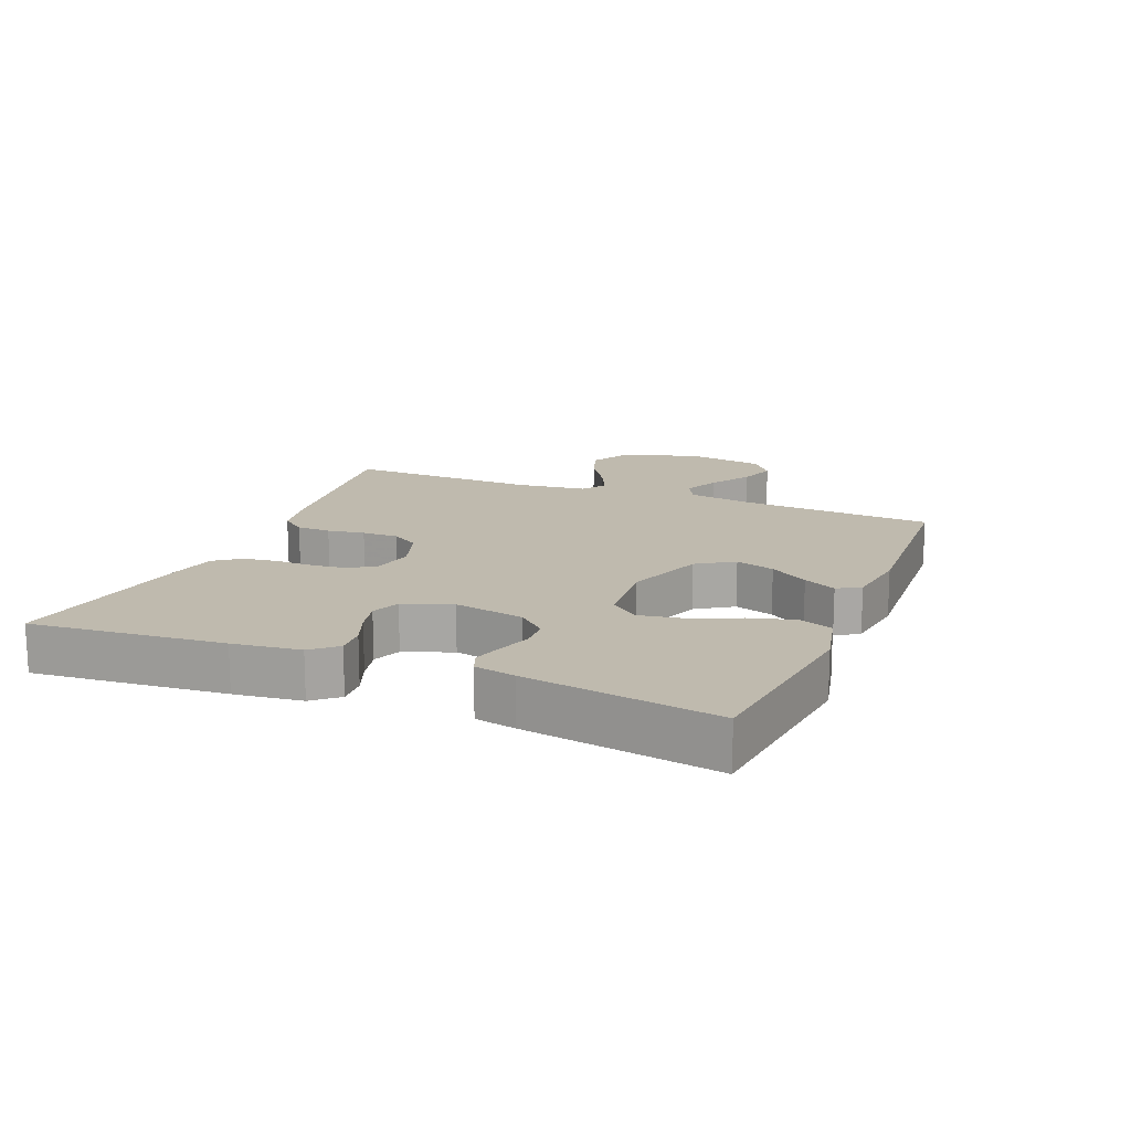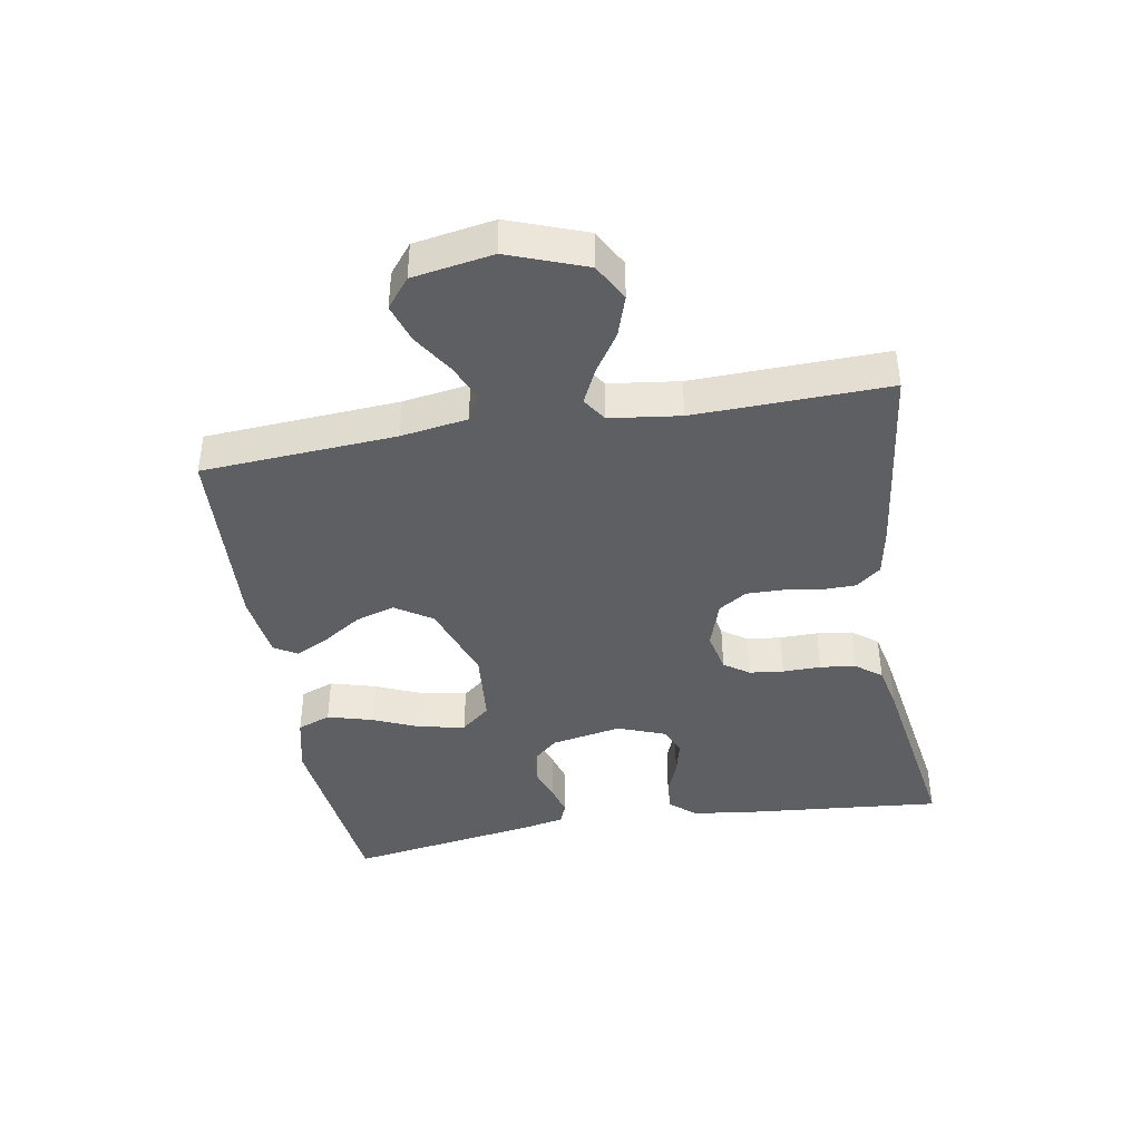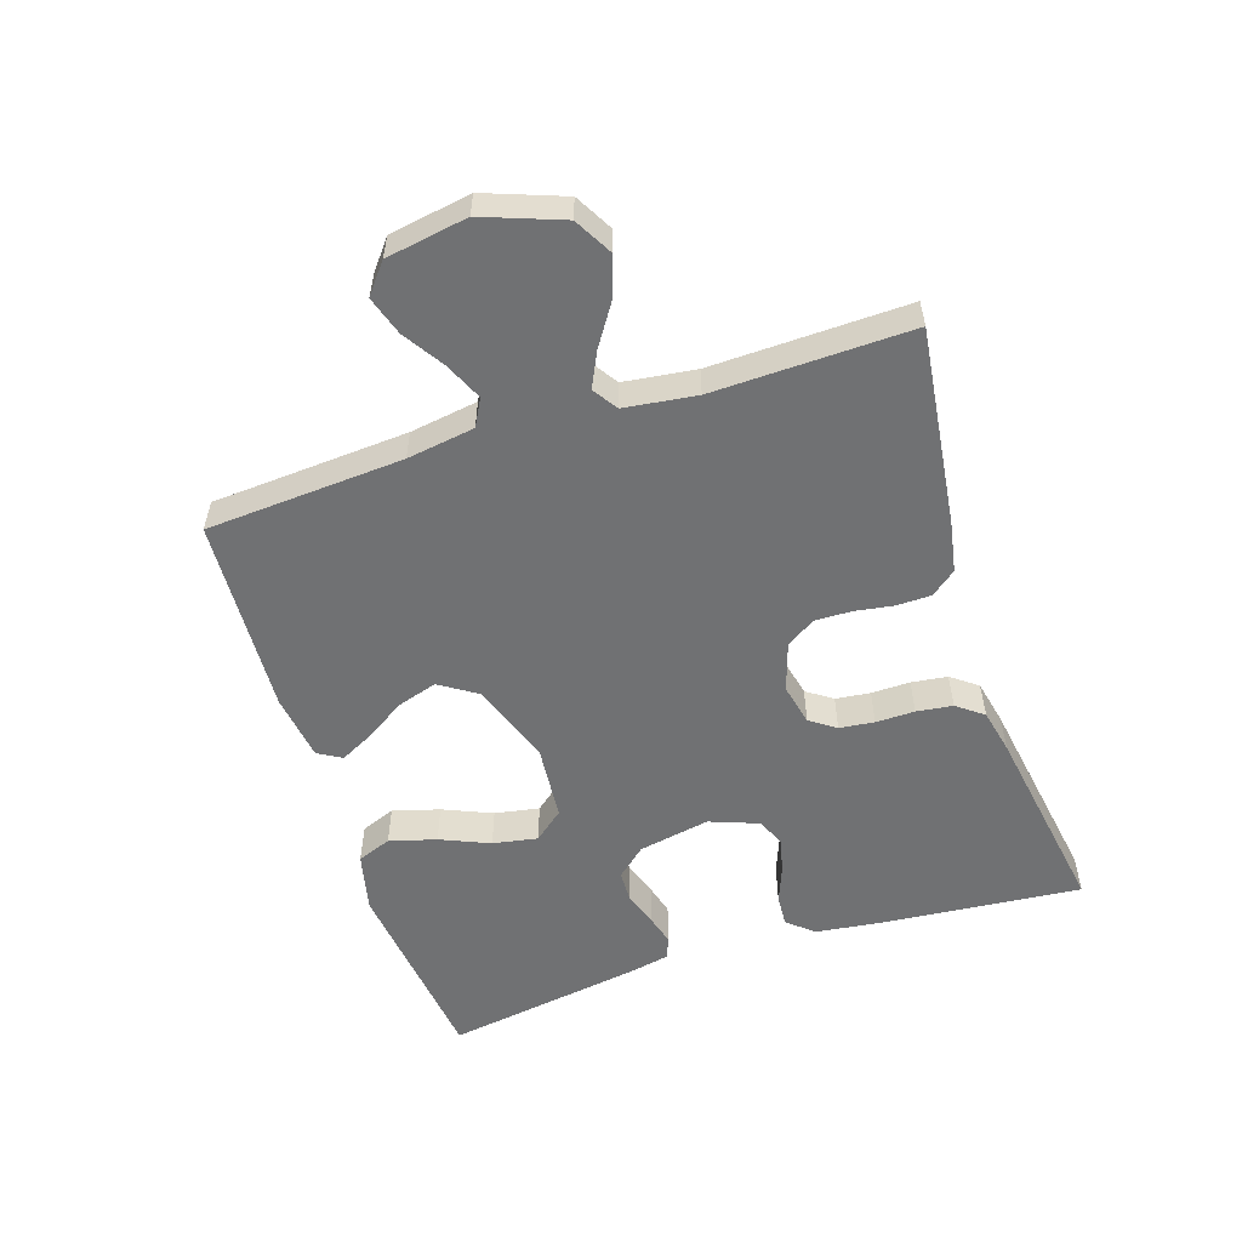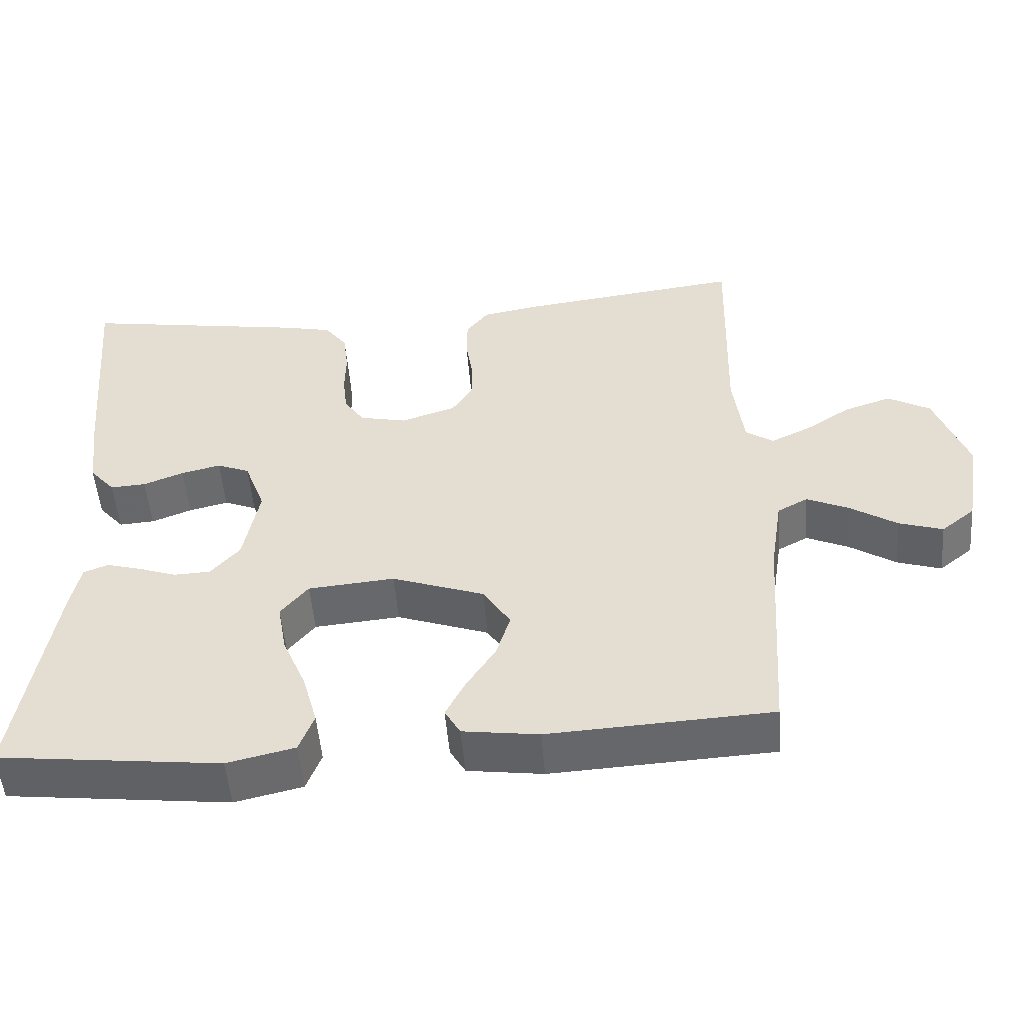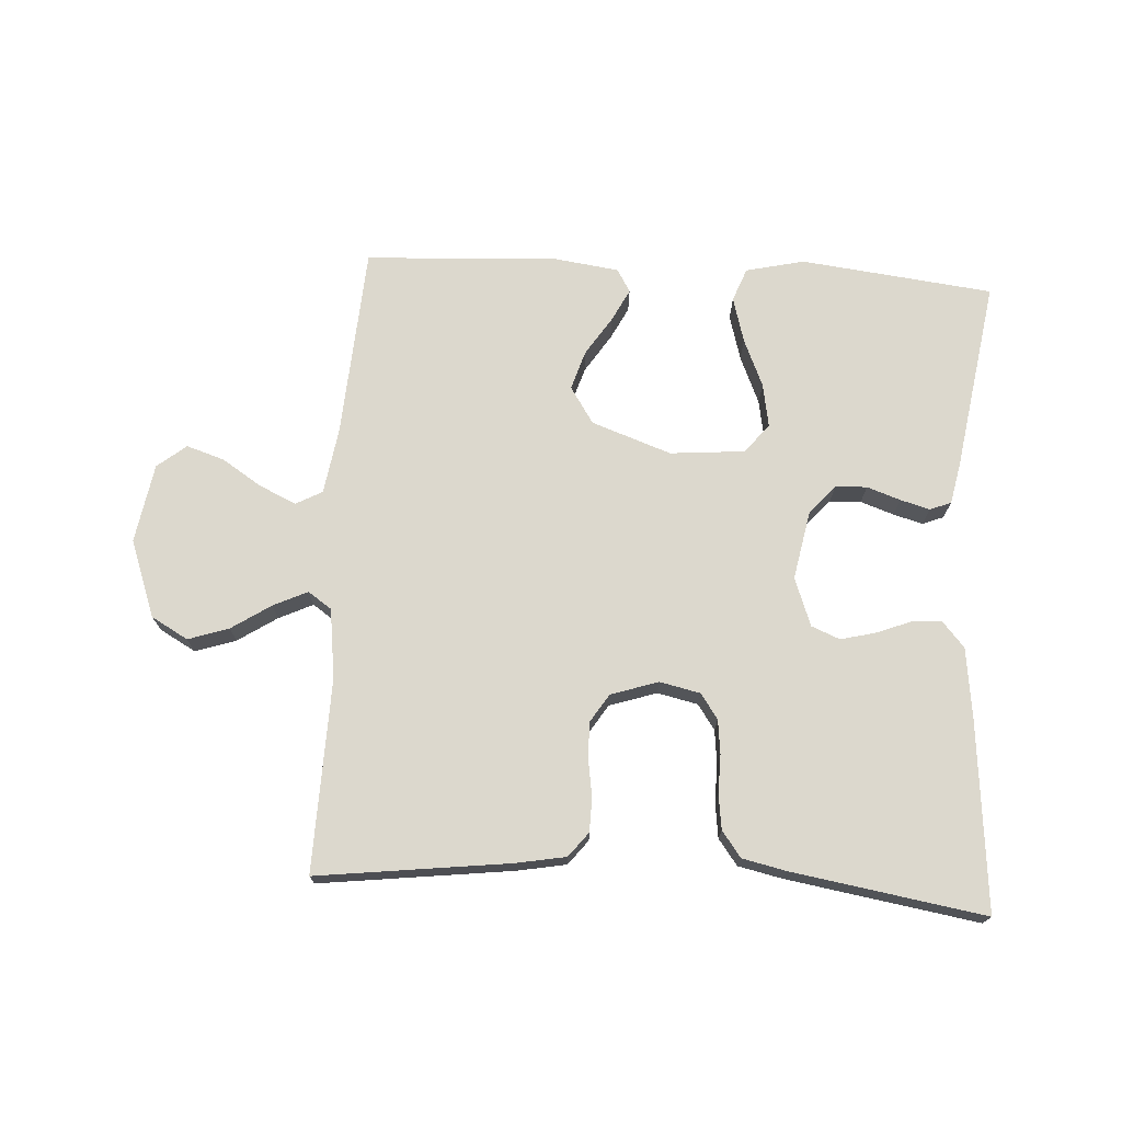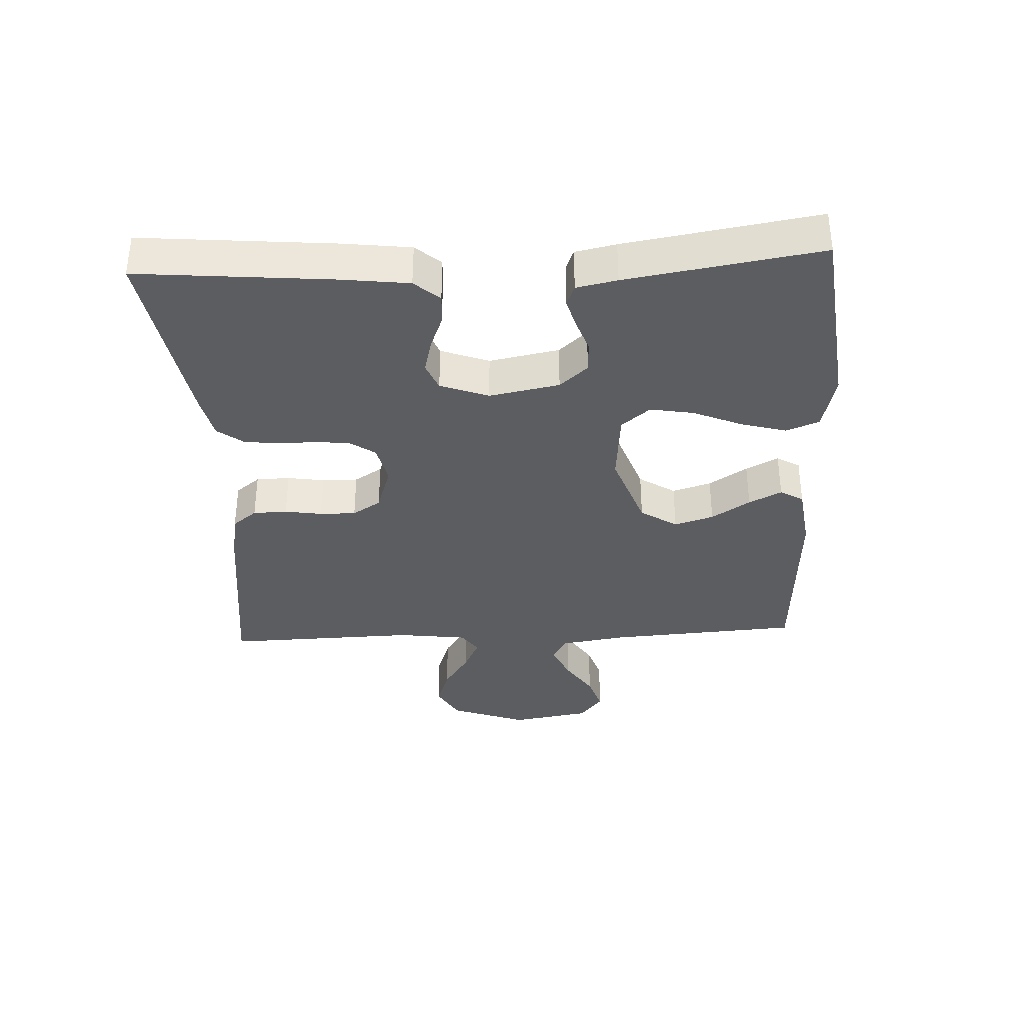
<metadata>
{"format":"obj","ext":"obj","renderer":"f3d","projection":"perspective","resolution":1024,"background":"white","views":[{"elev":15.6,"azim":112.2,"up":"+Y"},{"elev":-41.6,"azim":-80.3,"up":"+Y"},{"elev":-55.1,"azim":-72.1,"up":"+Y"},{"elev":-51.7,"azim":-175.4,"up":"+Z"},{"elev":72.4,"azim":3.4,"up":"+Y"},{"elev":-35.4,"azim":92.8,"up":"+Y"}]}
</metadata>
<code>
v -0.5 0.07 0.5
v -0.2 0.07 0.463
v -0.123 0.07 0.449
v -0.093 0.07 0.411
v -0.092 0.07 0.358
v -0.101 0.07 0.3
v -0.102 0.07 0.244
v -0.074 0.07 0.2
v 0 0.07 0.176
v 0.063 0.07 0.19
v 0.09 0.07 0.229
v 0.096 0.07 0.282
v 0.095 0.07 0.341
v 0.102 0.07 0.396
v 0.132 0.07 0.436
v 0.2 0.07 0.451
v 0.5 0.07 0.5
v 0.473 0.07 0.2
v 0.46 0.07 0.095
v 0.426 0.07 0.056
v 0.378 0.07 0.059
v 0.324 0.07 0.08
v 0.271 0.07 0.093
v 0.227 0.07 0.075
v 0.199 0.07 0
v 0.22 0.07 -0.109
v 0.259 0.07 -0.153
v 0.308 0.07 -0.155
v 0.36 0.07 -0.137
v 0.406 0.07 -0.124
v 0.439 0.07 -0.137
v 0.452 0.07 -0.2
v 0.5 0.07 -0.5
v 0.2 0.07 -0.535
v 0.109 0.07 -0.514
v 0.089 0.07 -0.462
v 0.109 0.07 -0.391
v 0.141 0.07 -0.316
v 0.153 0.07 -0.248
v 0.116 0.07 -0.203
v 0 0.07 -0.193
v -0.124 0.07 -0.237
v -0.161 0.07 -0.294
v -0.142 0.07 -0.355
v -0.103 0.07 -0.415
v -0.077 0.07 -0.466
v -0.098 0.07 -0.502
v -0.2 0.07 -0.516
v -0.5 0.07 -0.5
v -0.52 0.07 -0.2
v -0.536 0.07 -0.097
v -0.577 0.07 -0.075
v -0.634 0.07 -0.101
v -0.696 0.07 -0.141
v -0.755 0.07 -0.16
v -0.8 0.07 -0.124
v -0.821 0.07 0
v -0.777 0.07 0.12
v -0.72 0.07 0.152
v -0.657 0.07 0.131
v -0.596 0.07 0.091
v -0.543 0.07 0.066
v -0.506 0.07 0.091
v -0.492 0.07 0.2
v -0.5 0 0.5
v -0.2 0 0.463
v -0.123 0 0.449
v -0.093 0 0.411
v -0.092 0 0.358
v -0.101 0 0.3
v -0.102 0 0.244
v -0.074 0 0.2
v 0 0 0.176
v 0.063 0 0.19
v 0.09 0 0.229
v 0.096 0 0.282
v 0.095 0 0.341
v 0.102 0 0.396
v 0.132 0 0.436
v 0.2 0 0.451
v 0.5 0 0.5
v 0.473 0 0.2
v 0.46 0 0.095
v 0.426 0 0.056
v 0.378 0 0.059
v 0.324 0 0.08
v 0.271 0 0.093
v 0.227 0 0.075
v 0.199 0 0
v 0.22 0 -0.109
v 0.259 0 -0.153
v 0.308 0 -0.155
v 0.36 0 -0.137
v 0.406 0 -0.124
v 0.439 0 -0.137
v 0.452 0 -0.2
v 0.5 0 -0.5
v 0.2 0 -0.535
v 0.109 0 -0.514
v 0.089 0 -0.462
v 0.109 0 -0.391
v 0.141 0 -0.316
v 0.153 0 -0.248
v 0.116 0 -0.203
v 0 0 -0.193
v -0.124 0 -0.237
v -0.161 0 -0.294
v -0.142 0 -0.355
v -0.103 0 -0.415
v -0.077 0 -0.466
v -0.098 0 -0.502
v -0.2 0 -0.516
v -0.5 0 -0.5
v -0.52 0 -0.2
v -0.536 0 -0.097
v -0.577 0 -0.075
v -0.634 0 -0.101
v -0.696 0 -0.141
v -0.755 0 -0.16
v -0.8 0 -0.124
v -0.821 0 0
v -0.777 0 0.12
v -0.72 0 0.152
v -0.657 0 0.131
v -0.596 0 0.091
v -0.543 0 0.066
v -0.506 0 0.091
v -0.492 0 0.2
f 59 60 61
f 58 59 61
f 57 58 61
f 56 57 61
f 55 56 61
f 54 55 61
f 53 54 61
f 52 53 61 62
f 51 52 62 63
f 48 49 50
f 47 48 50
f 46 47 50
f 45 46 50
f 44 45 50
f 50 51 63
f 44 50 63
f 43 44 63
f 36 37 38
f 35 36 38
f 34 35 38
f 33 34 38
f 32 33 38
f 31 32 38
f 30 31 38
f 29 30 38
f 28 29 38
f 27 28 38 39
f 26 27 39 40
f 20 21 22
f 19 20 22
f 18 19 22
f 17 18 22
f 16 17 22
f 15 16 22
f 14 15 22
f 13 14 22
f 12 13 22
f 11 12 22 23
f 10 11 23 24
f 4 5 6
f 3 4 6
f 2 3 6
f 1 2 6
f 64 1 6
f 64 6 7
f 63 64 7
f 43 63 7
f 42 43 7
f 25 26 40 41
f 25 41 42
f 24 25 42
f 10 24 42
f 9 10 42
f 42 7 8
f 8 9 42
f 125 124 123
f 125 123 122
f 125 122 121
f 125 121 120
f 125 120 119
f 125 119 118
f 125 118 117
f 126 125 117 116
f 127 126 116 115
f 114 113 112
f 114 112 111
f 114 111 110
f 114 110 109
f 114 109 108
f 127 115 114
f 127 114 108
f 127 108 107
f 102 101 100
f 102 100 99
f 102 99 98
f 102 98 97
f 102 97 96
f 102 96 95
f 102 95 94
f 102 94 93
f 102 93 92
f 103 102 92 91
f 104 103 91 90
f 86 85 84
f 86 84 83
f 86 83 82
f 86 82 81
f 86 81 80
f 86 80 79
f 86 79 78
f 86 78 77
f 86 77 76
f 87 86 76 75
f 88 87 75 74
f 70 69 68
f 70 68 67
f 70 67 66
f 70 66 65
f 70 65 128
f 71 70 128
f 71 128 127
f 71 127 107
f 71 107 106
f 105 104 90 89
f 106 105 89
f 106 89 88
f 106 88 74
f 106 74 73
f 72 71 106
f 106 73 72
f 1 65 66 2
f 2 66 67 3
f 3 67 68 4
f 4 68 69 5
f 5 69 70 6
f 6 70 71 7
f 7 71 72 8
f 8 72 73 9
f 9 73 74 10
f 10 74 75 11
f 11 75 76 12
f 12 76 77 13
f 13 77 78 14
f 14 78 79 15
f 15 79 80 16
f 16 80 81 17
f 17 81 82 18
f 18 82 83 19
f 19 83 84 20
f 20 84 85 21
f 21 85 86 22
f 22 86 87 23
f 23 87 88 24
f 24 88 89 25
f 25 89 90 26
f 26 90 91 27
f 27 91 92 28
f 28 92 93 29
f 29 93 94 30
f 30 94 95 31
f 31 95 96 32
f 32 96 97 33
f 33 97 98 34
f 34 98 99 35
f 35 99 100 36
f 36 100 101 37
f 37 101 102 38
f 38 102 103 39
f 39 103 104 40
f 40 104 105 41
f 41 105 106 42
f 42 106 107 43
f 43 107 108 44
f 44 108 109 45
f 45 109 110 46
f 46 110 111 47
f 47 111 112 48
f 48 112 113 49
f 49 113 114 50
f 50 114 115 51
f 51 115 116 52
f 52 116 117 53
f 53 117 118 54
f 54 118 119 55
f 55 119 120 56
f 56 120 121 57
f 57 121 122 58
f 58 122 123 59
f 59 123 124 60
f 60 124 125 61
f 61 125 126 62
f 62 126 127 63
f 63 127 128 64
f 64 128 65 1

</code>
